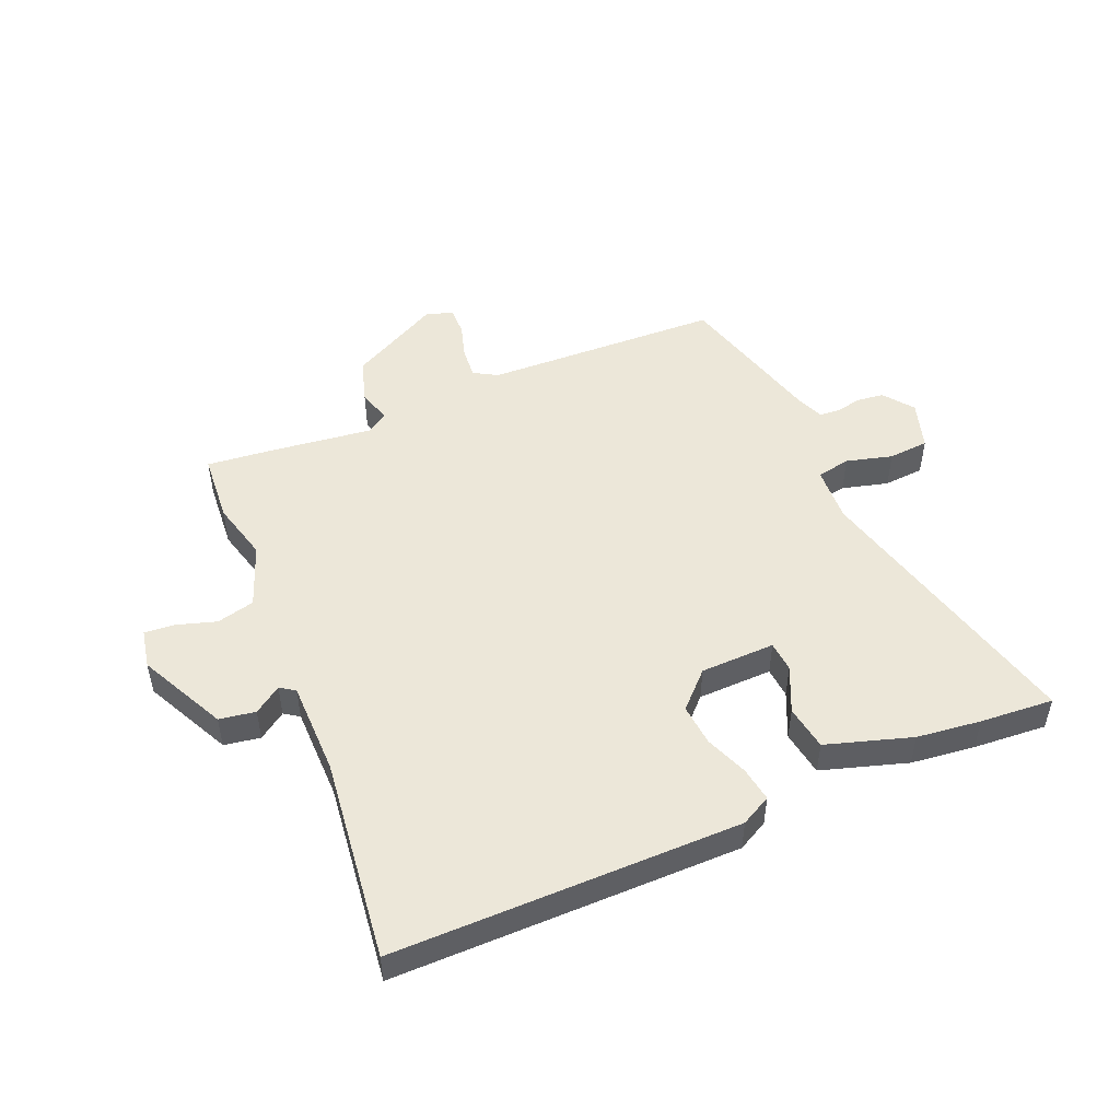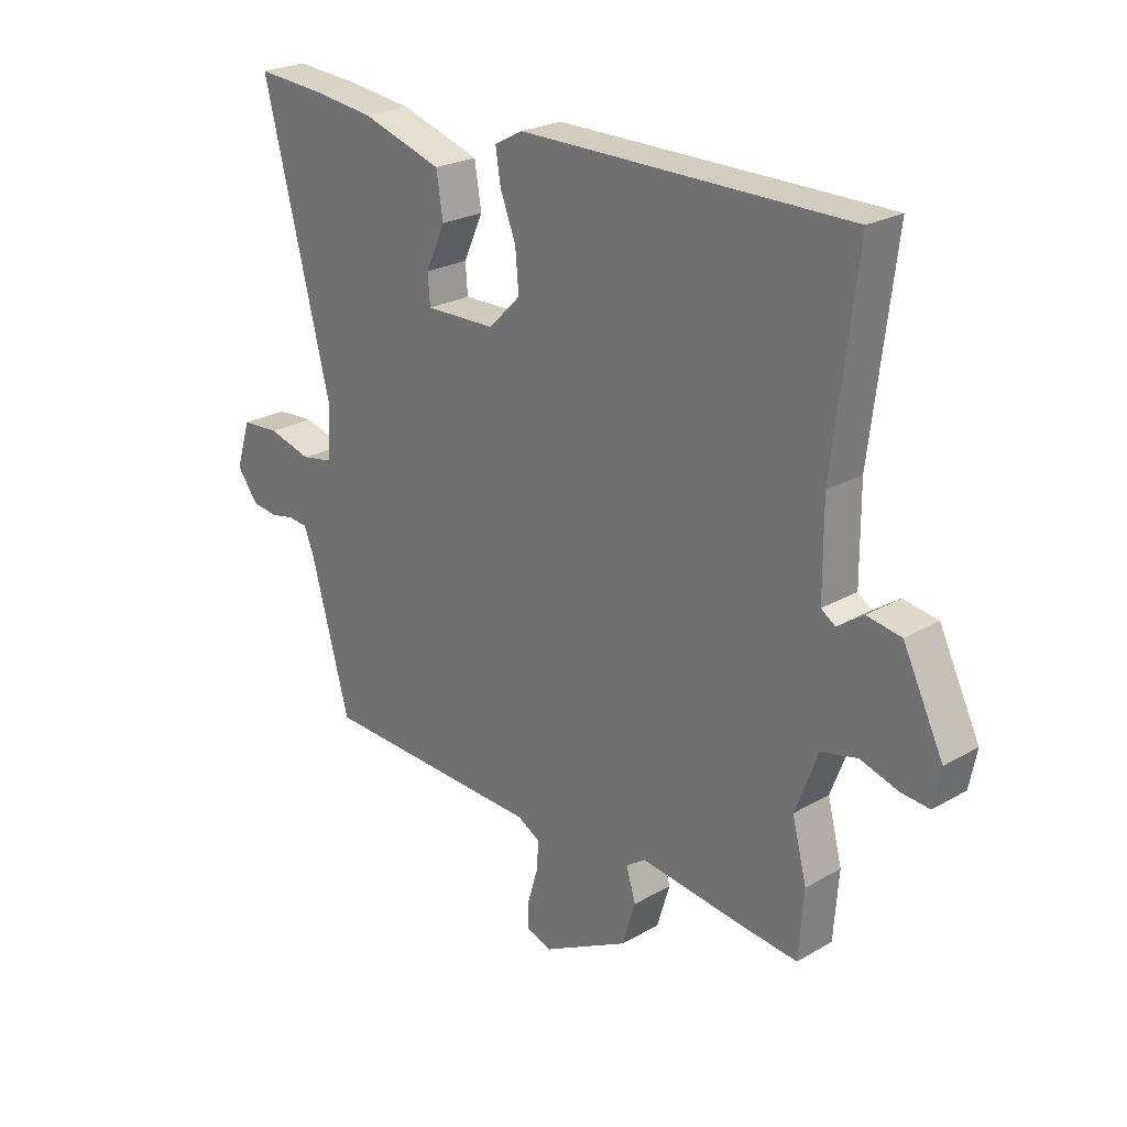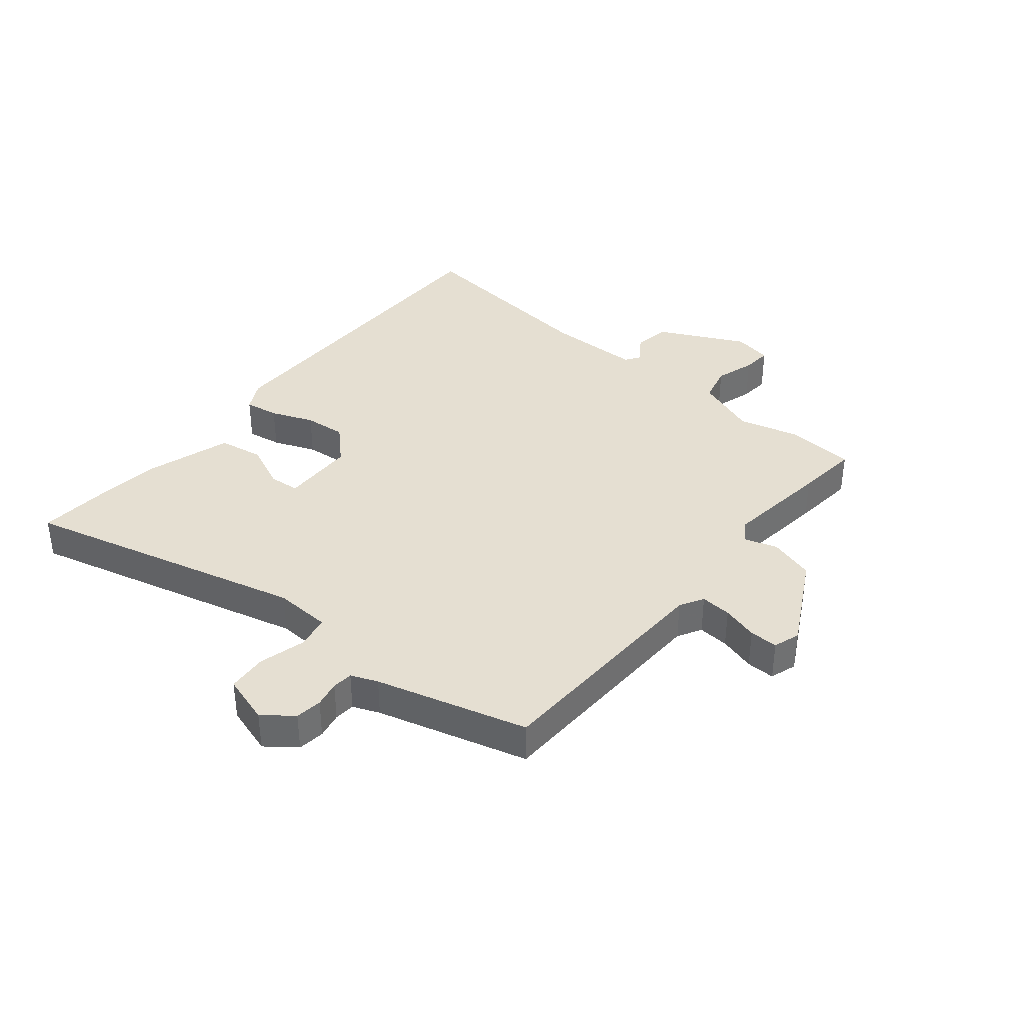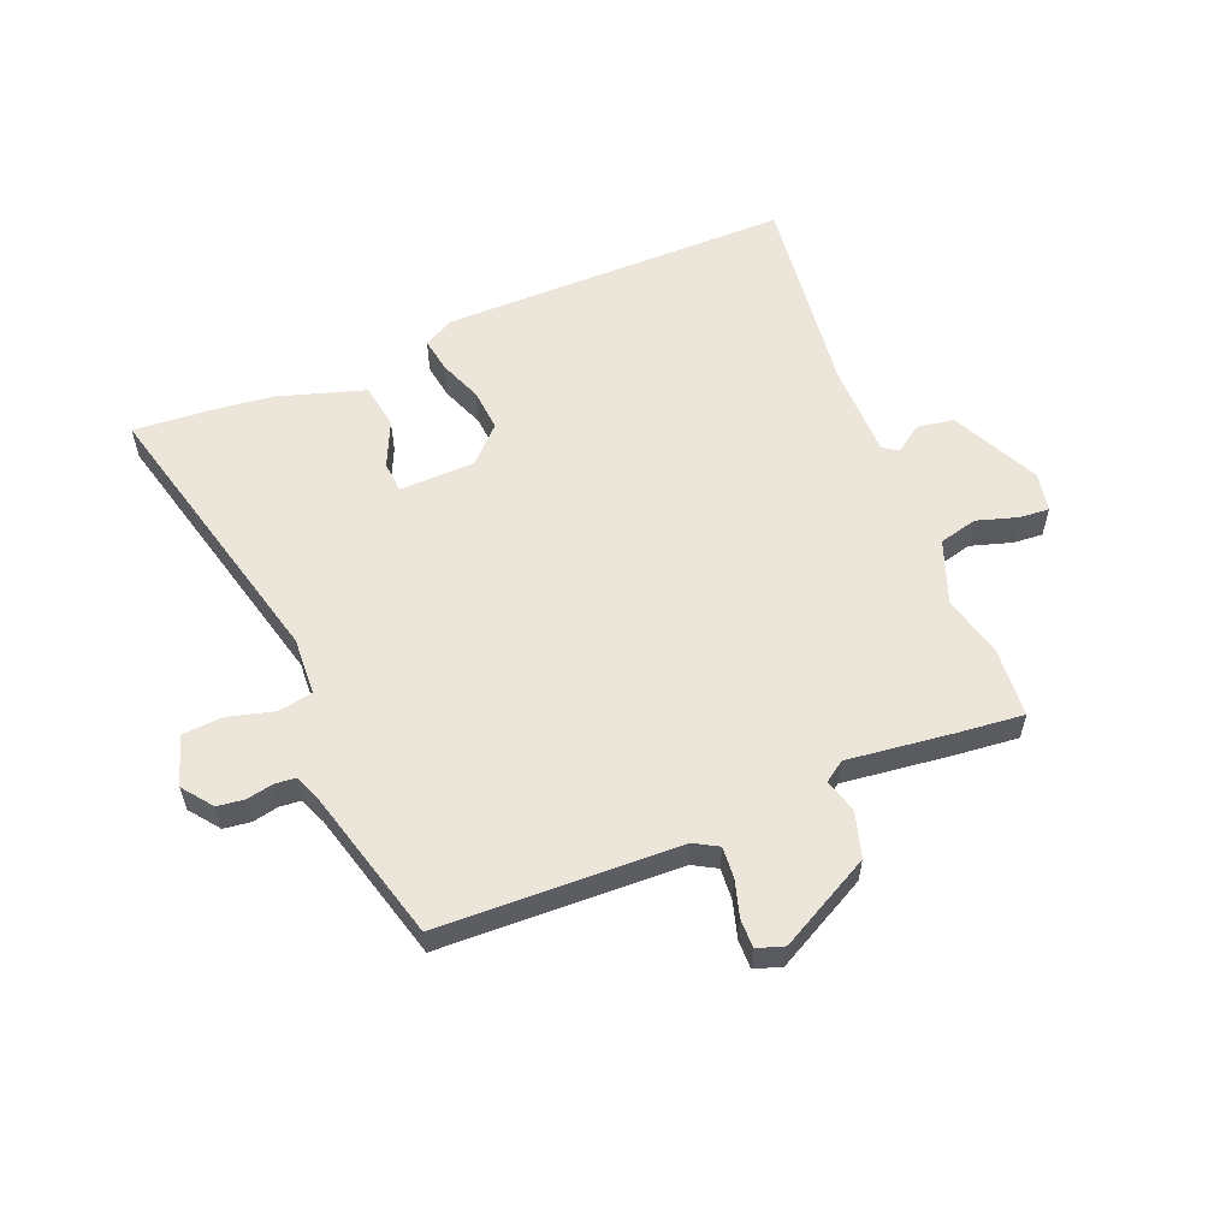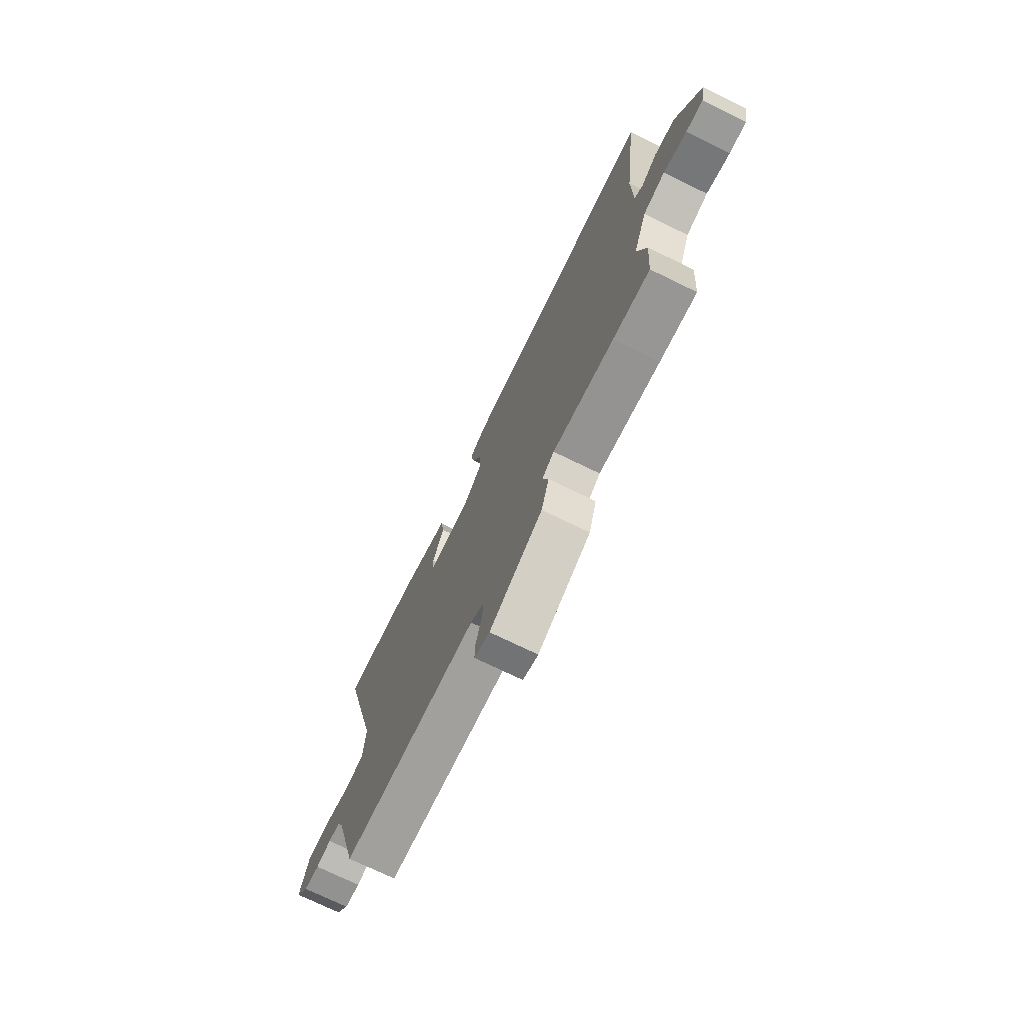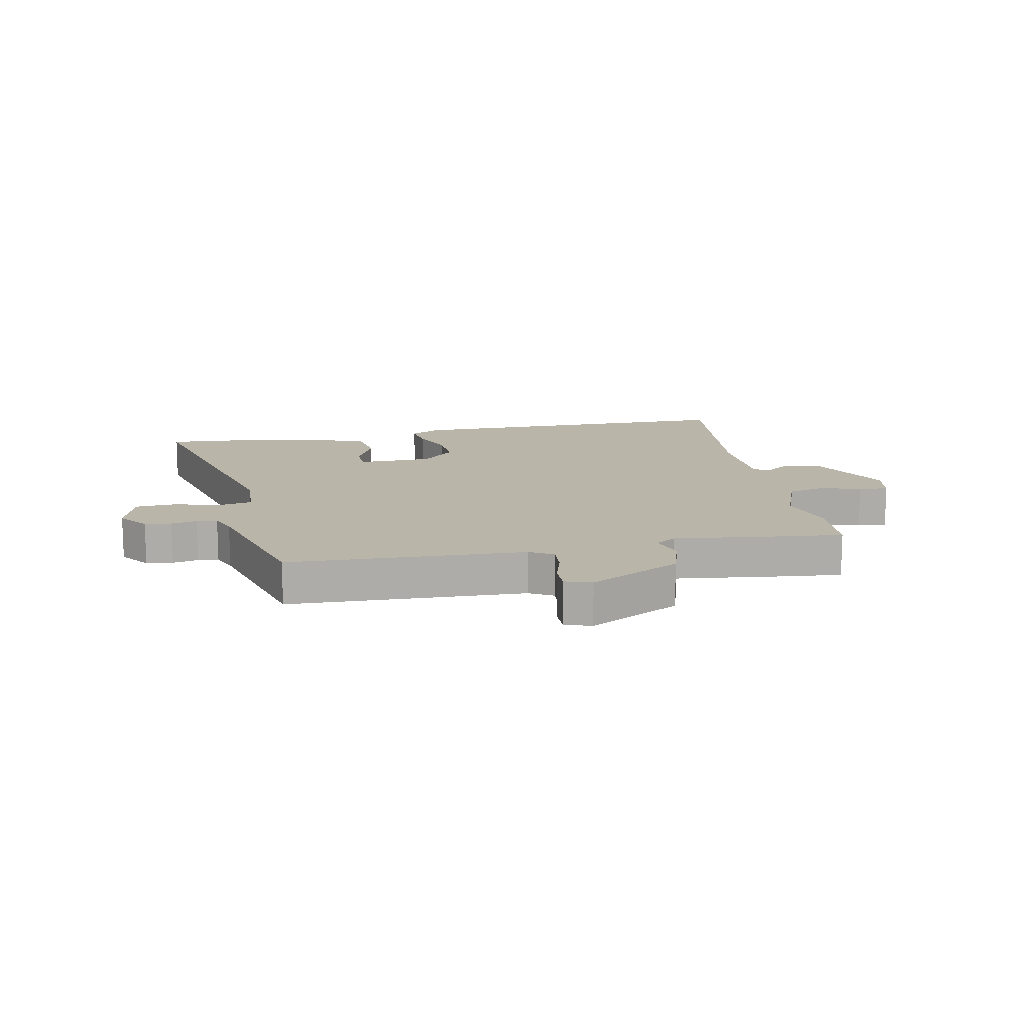
<metadata>
{"format":"obj","ext":"obj","renderer":"f3d","projection":"perspective","resolution":1024,"background":"white","views":[{"elev":49.8,"azim":-23.0,"up":"+Y"},{"elev":24.2,"azim":-133.5,"up":"+Z"},{"elev":37.5,"azim":129.3,"up":"+Y"},{"elev":57.5,"azim":157.7,"up":"+Y"},{"elev":-73.6,"azim":-115.9,"up":"+Z"},{"elev":13.7,"azim":168.7,"up":"+Y"}]}
</metadata>
<code>
v -0.5 0.07 -0.503
v -0.509 0.07 -0.385
v -0.483 0.07 -0.284
v -0.523 0.07 -0.178
v -0.587 0.07 -0.162
v -0.655 0.07 -0.183
v -0.705 0.07 -0.187
v -0.718 0.07 -0.121
v -0.646 0.07 0.026
v -0.585 0.07 0.036
v -0.539 0.07 0.004
v -0.514 0.07 0.021
v -0.513 0.07 0.18
v -0.555 0.07 0.523
v 0.03 0.07 0.522
v 0.081 0.07 0.495
v 0.072 0.07 0.437
v 0.044 0.07 0.365
v 0.038 0.07 0.294
v 0.095 0.07 0.237
v 0.221 0.07 0.234
v 0.225 0.07 0.286
v 0.19 0.07 0.363
v 0.202 0.07 0.439
v 0.346 0.07 0.484
v 0.454 0.07 0.497
v 0.578 0.07 0.506
v 0.459 0.07 0.029
v 0.464 0.07 -0.067
v 0.521 0.07 -0.078
v 0.599 0.07 -0.057
v 0.667 0.07 -0.062
v 0.693 0.07 -0.145
v 0.655 0.07 -0.195
v 0.61 0.07 -0.201
v 0.566 0.07 -0.192
v 0.531 0.07 -0.195
v 0.513 0.07 -0.24
v 0.444 0.07 -0.495
v 0.044 0.07 -0.509
v 0.004 0.07 -0.532
v 0.008 0.07 -0.584
v 0.026 0.07 -0.645
v 0.027 0.07 -0.693
v -0.018 0.07 -0.708
v -0.173 0.07 -0.626
v -0.196 0.07 -0.55
v -0.179 0.07 -0.494
v -0.214 0.07 -0.47
v -0.393 0.07 -0.492
v -0.5 0 -0.503
v -0.509 0 -0.385
v -0.483 0 -0.284
v -0.523 0 -0.178
v -0.587 0 -0.162
v -0.655 0 -0.183
v -0.705 0 -0.187
v -0.718 0 -0.121
v -0.646 0 0.026
v -0.585 0 0.036
v -0.539 0 0.004
v -0.514 0 0.021
v -0.513 0 0.18
v -0.555 0 0.523
v 0.03 0 0.522
v 0.081 0 0.495
v 0.072 0 0.437
v 0.044 0 0.365
v 0.038 0 0.294
v 0.095 0 0.237
v 0.221 0 0.234
v 0.225 0 0.286
v 0.19 0 0.363
v 0.202 0 0.439
v 0.346 0 0.484
v 0.454 0 0.497
v 0.578 0 0.506
v 0.459 0 0.029
v 0.464 0 -0.067
v 0.521 0 -0.078
v 0.599 0 -0.057
v 0.667 0 -0.062
v 0.693 0 -0.145
v 0.655 0 -0.195
v 0.61 0 -0.201
v 0.566 0 -0.192
v 0.531 0 -0.195
v 0.513 0 -0.24
v 0.444 0 -0.495
v 0.044 0 -0.509
v 0.004 0 -0.532
v 0.008 0 -0.584
v 0.026 0 -0.645
v 0.027 0 -0.693
v -0.018 0 -0.708
v -0.173 0 -0.626
v -0.196 0 -0.55
v -0.179 0 -0.494
v -0.214 0 -0.47
v -0.393 0 -0.492
f 49 50 1 2
f 45 46 47 48
f 43 44 45 48
f 42 43 48
f 41 42 48 49
f 40 41 49 2
f 38 39 40 2
f 33 34 35 36
f 33 36 37
f 30 31 32 33
f 29 30 33 37
f 25 26 27 28
f 25 28 29
f 22 23 24 25
f 21 22 25 29
f 20 21 29 37
f 15 16 17 18
f 13 14 15 18
f 12 13 18 19
f 11 12 19 20
f 9 10 11
f 8 9 11
f 5 6 7 8
f 4 5 8 11
f 3 4 11 20
f 20 37 38
f 2 3 20 38
f 52 51 100 99
f 98 97 96 95
f 98 95 94 93
f 98 93 92
f 99 98 92 91
f 52 99 91 90
f 52 90 89 88
f 86 85 84 83
f 87 86 83
f 83 82 81 80
f 87 83 80 79
f 78 77 76 75
f 79 78 75
f 75 74 73 72
f 79 75 72 71
f 87 79 71 70
f 68 67 66 65
f 68 65 64 63
f 69 68 63 62
f 70 69 62 61
f 61 60 59
f 61 59 58
f 58 57 56 55
f 61 58 55 54
f 70 61 54 53
f 88 87 70
f 88 70 53 52
f 1 51 52 2
f 2 52 53 3
f 3 53 54 4
f 4 54 55 5
f 5 55 56 6
f 6 56 57 7
f 7 57 58 8
f 8 58 59 9
f 9 59 60 10
f 10 60 61 11
f 11 61 62 12
f 12 62 63 13
f 13 63 64 14
f 14 64 65 15
f 15 65 66 16
f 16 66 67 17
f 17 67 68 18
f 18 68 69 19
f 19 69 70 20
f 20 70 71 21
f 21 71 72 22
f 22 72 73 23
f 23 73 74 24
f 24 74 75 25
f 25 75 76 26
f 26 76 77 27
f 27 77 78 28
f 28 78 79 29
f 29 79 80 30
f 30 80 81 31
f 31 81 82 32
f 32 82 83 33
f 33 83 84 34
f 34 84 85 35
f 35 85 86 36
f 36 86 87 37
f 37 87 88 38
f 38 88 89 39
f 39 89 90 40
f 40 90 91 41
f 41 91 92 42
f 42 92 93 43
f 43 93 94 44
f 44 94 95 45
f 45 95 96 46
f 46 96 97 47
f 47 97 98 48
f 48 98 99 49
f 49 99 100 50
f 50 100 51 1

</code>
